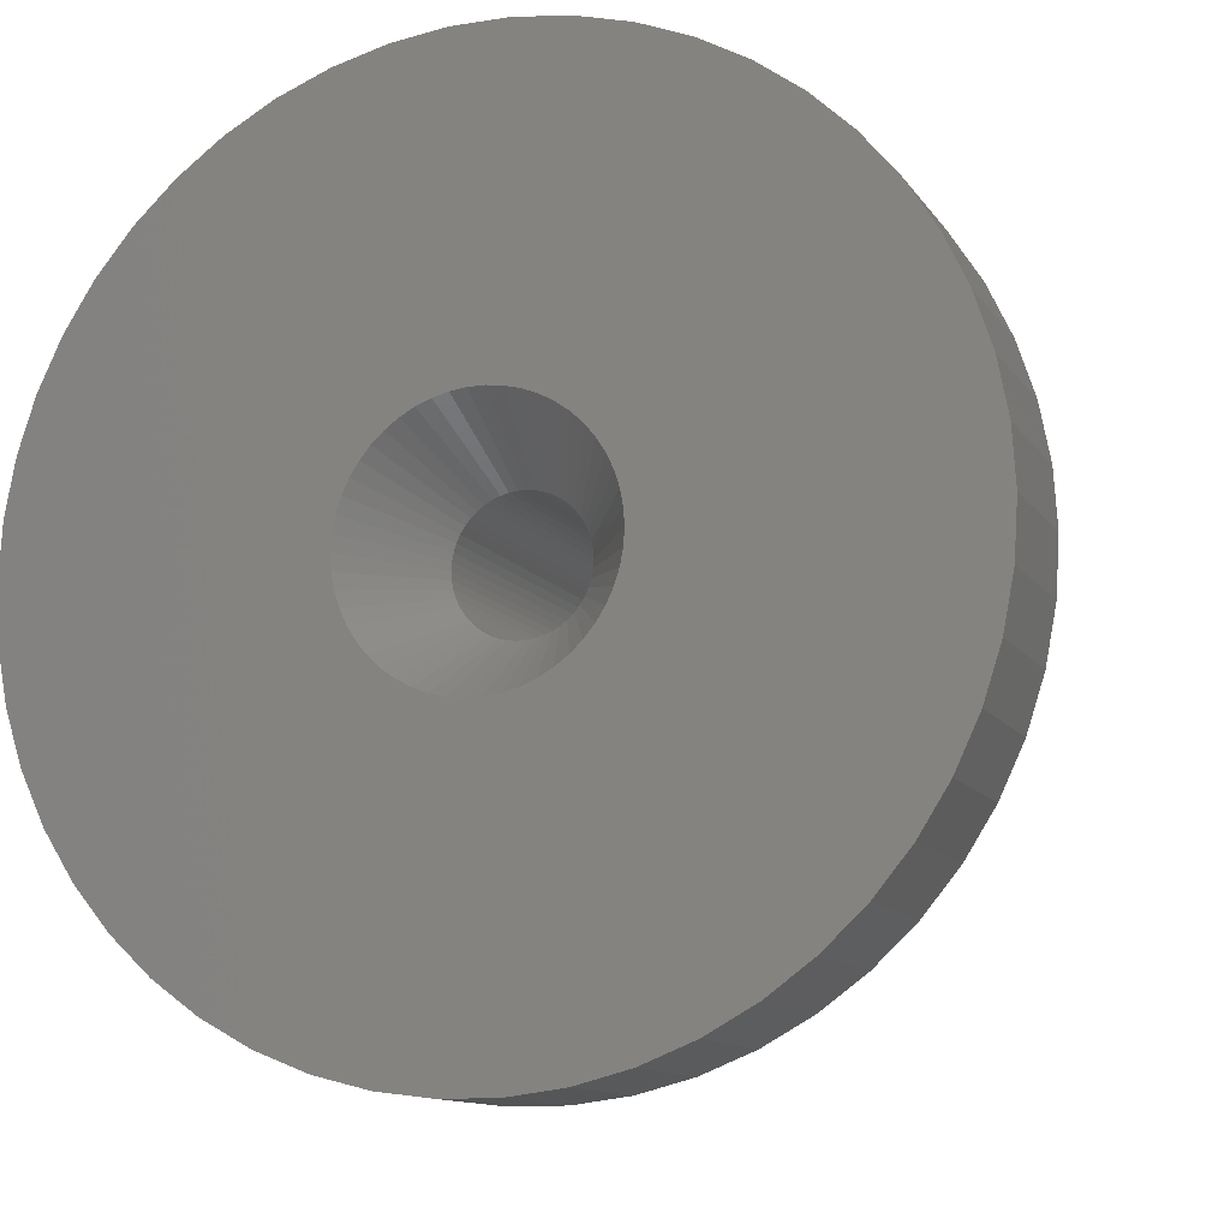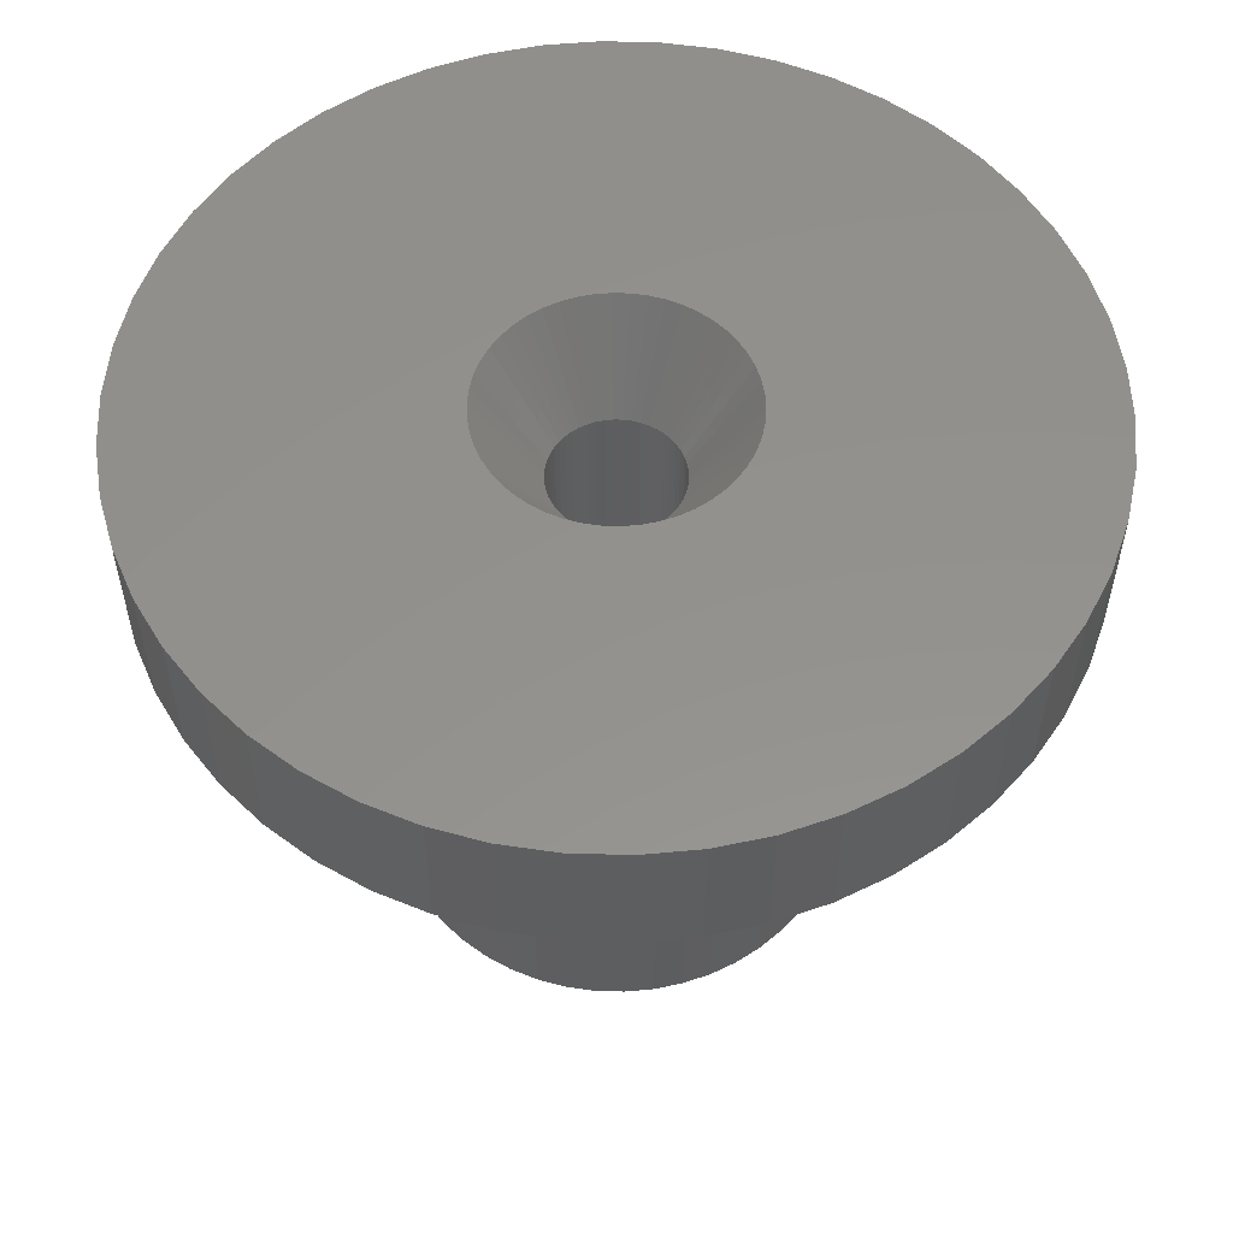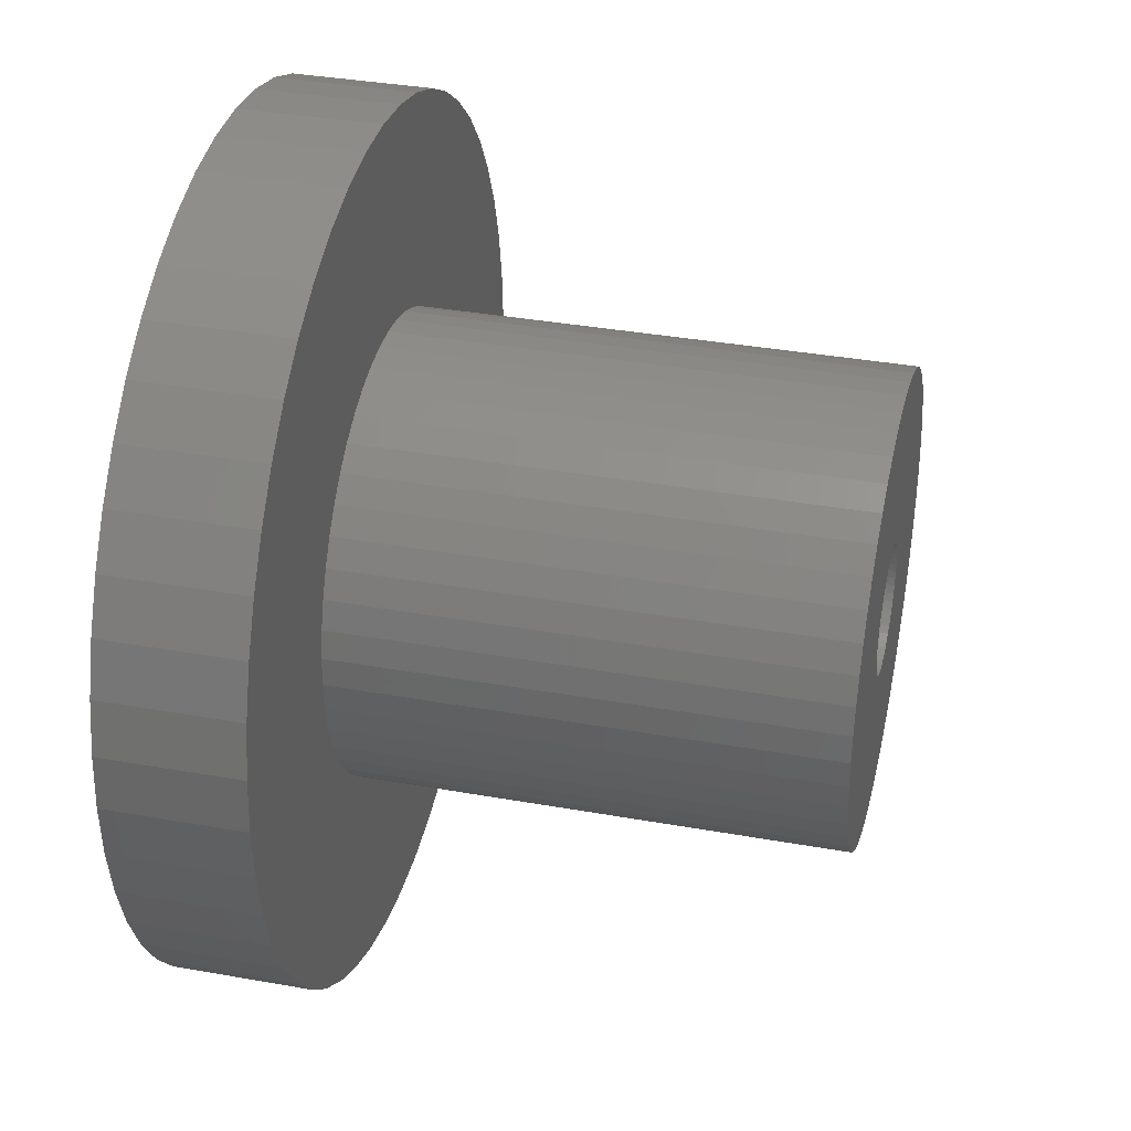
<metadata>
{"format":"stl","ext":"stl","renderer":"f3d","projection":"perspective","resolution":1024,"background":"white","views":[{"elev":-11.8,"azim":20.9,"up":"+Y"},{"elev":55.1,"azim":-135.1,"up":"+Z"},{"elev":36.0,"azim":103.2,"up":"+Y"}]}
</metadata>
<code>
# stl→obj: 350 verts, 700 faces
v 10 0 -6
v 9.921 1.253 -27
v 9.921 1.253 -6
v 10 0 -27
v -10 0 -27
v -9.921 1.253 -6
v -9.921 1.253 -27
v -10 0 -6
v 0.6279 9.98 -27
v -0.6279 9.98 -6
v 0.6279 9.98 -6
v -0.6279 9.98 -27
v -0.6279 -9.98 -27
v 0.6279 -9.98 -6
v -0.6279 -9.98 -6
v 0.6279 -9.98 -27
v 7.29 6.845 -27
v 6.374 7.705 -6
v 7.29 6.845 -6
v 6.374 7.705 -27
v -6.374 7.705 -27
v -7.29 6.845 -6
v -6.374 7.705 -6
v -7.29 6.845 -27
v -3.09 9.511 -27
v -4.258 9.048 -6
v -3.09 9.511 -6
v -4.258 9.048 -27
v 9.298 3.681 -6
v 8.763 4.818 -27
v 8.763 4.818 -6
v 9.298 3.681 -27
v 8.09 5.878 -27
v 8.09 5.878 -6
v 4.258 9.048 -27
v 3.09 9.511 -6
v 4.258 9.048 -6
v 3.09 9.511 -27
v 1.874 9.823 -6
v 1.874 9.823 -27
v 5.358 8.443 -27
v 5.358 8.443 -6
v -9.298 3.681 -27
v -8.763 4.818 -6
v -8.763 4.818 -27
v -9.298 3.681 -6
v -8.09 5.878 -27
v -8.09 5.878 -6
v -9.686 2.487 -27
v -9.686 2.487 -6
v -5.358 8.443 -6
v -5.358 8.443 -27
v -1.874 9.823 -6
v -1.874 9.823 -27
v 1.874 -9.823 -6
v 1.874 -9.823 -27
v 3.09 -9.511 -27
v 4.258 -9.048 -6
v 3.09 -9.511 -6
v 4.258 -9.048 -27
v 9.686 2.487 -6
v 9.686 2.487 -27
v 5.5 0 0
v 19 0 0
v 18.85 2.381 0
v 5.457 0.6893 0
v 18.4 4.725 0
v 18.85 -2.381 0
v 5.327 1.368 0
v 17.67 6.994 0
v 5.457 -0.6893 0
v 5.114 2.025 0
v 16.65 9.153 0
v 18.4 -4.725 0
v 4.82 2.65 0
v 15.37 11.17 0
v 5.327 -1.368 0
v 4.45 3.233 0
v 13.85 13.01 0
v 17.67 -6.994 0
v 4.009 3.765 0
v 12.11 14.64 0
v 5.114 -2.025 0
v 3.506 4.238 0
v 10.18 16.04 0
v 16.65 -9.153 0
v 2.947 4.644 0
v 8.09 17.19 0
v 4.82 -2.65 0
v 2.342 4.977 0
v 5.871 18.07 0
v 15.37 -11.17 0
v 4.45 -3.233 0
v 1.7 5.231 0
v 3.56 18.66 0
v 1.031 5.403 0
v 1.193 18.96 0
v 0.3453 5.489 0
v -0.3453 5.489 0
v -1.193 18.96 0
v -1.031 5.403 0
v -3.56 18.66 0
v -1.7 5.231 0
v -5.871 18.07 0
v -2.342 4.977 0
v -8.09 17.19 0
v -2.947 4.644 0
v -10.18 16.04 0
v -3.506 4.238 0
v -12.11 14.64 0
v -4.009 3.765 0
v -13.85 13.01 0
v -15.37 11.17 0
v -4.45 3.233 0
v 13.85 -13.01 0
v 4.009 -3.765 0
v 12.11 -14.64 0
v 3.506 -4.238 0
v 10.18 -16.04 0
v 2.947 -4.644 0
v 8.09 -17.19 0
v 2.342 -4.977 0
v 5.871 -18.07 0
v 1.7 -5.231 0
v 3.56 -18.66 0
v 1.031 -5.403 0
v 1.193 -18.96 0
v 0.3453 -5.489 0
v -0.3453 -5.489 0
v -1.193 -18.96 0
v -1.031 -5.403 0
v -3.56 -18.66 0
v -1.7 -5.231 0
v -5.871 -18.07 0
v -2.342 -4.977 0
v -8.09 -17.19 0
v -2.947 -4.644 0
v -10.18 -16.04 0
v -3.506 -4.238 0
v -12.11 -14.64 0
v -4.009 -3.765 0
v -13.85 -13.01 0
v -4.45 -3.233 0
v -15.37 -11.17 0
v -4.82 -2.65 0
v -16.65 -9.153 0
v -5.114 -2.025 0
v -17.67 -6.994 0
v -5.327 -1.368 0
v -18.4 -4.725 0
v -5.457 -0.6893 0
v -18.85 -2.381 0
v -5.5 0 0
v -4.82 2.65 0
v -16.65 9.153 0
v -5.114 2.025 0
v -17.67 6.994 0
v -5.327 1.368 0
v -18.4 4.725 0
v -5.457 0.6893 0
v -18.85 2.381 0
v -19 0 0
v 9.921 -1.253 -6
v 9.921 -1.253 -27
v 5.358 -8.443 -6
v 5.358 -8.443 -27
v 7.29 -6.845 -6
v 8.09 -5.878 -27
v 8.09 -5.878 -6
v 7.29 -6.845 -27
v 9.298 -3.681 -6
v 9.686 -2.487 -27
v 9.686 -2.487 -6
v 9.298 -3.681 -27
v -7.29 -6.845 -27
v -6.374 -7.705 -6
v -7.29 -6.845 -6
v -6.374 -7.705 -27
v -8.763 -4.818 -27
v -9.298 -3.681 -6
v -9.298 -3.681 -27
v -8.763 -4.818 -6
v -8.09 -5.878 -6
v -8.09 -5.878 -27
v 2.75 0 -27
v 2.728 -0.3447 -27
v 2.664 -0.6839 -27
v 2.728 0.3447 -27
v 2.557 -1.012 -27
v 8.763 -4.818 -27
v 2.41 -1.325 -27
v 2.664 0.6839 -27
v 2.225 -1.616 -27
v 2.005 -1.883 -27
v 6.374 -7.705 -27
v 2.557 1.012 -27
v 1.753 -2.119 -27
v 1.474 -2.322 -27
v 2.41 1.325 -27
v 1.171 -2.488 -27
v 2.225 1.616 -27
v 0.8498 -2.615 -27
v 0.5153 -2.701 -27
v 0.1727 -2.745 -27
v -0.1727 -2.745 -27
v -0.5153 -2.701 -27
v -1.874 -9.823 -27
v -0.8498 -2.615 -27
v -3.09 -9.511 -27
v -1.171 -2.488 -27
v -4.258 -9.048 -27
v -1.474 -2.322 -27
v -5.358 -8.443 -27
v -1.753 -2.119 -27
v -2.005 -1.883 -27
v -2.225 -1.616 -27
v 2.005 1.883 -27
v 1.753 2.119 -27
v 1.474 2.322 -27
v 1.171 2.488 -27
v 0.8498 2.615 -27
v 0.5153 2.701 -27
v 0.1727 2.745 -27
v -0.1727 2.745 -27
v -0.5153 2.701 -27
v -0.8498 2.615 -27
v -1.171 2.488 -27
v -1.474 2.322 -27
v -1.753 2.119 -27
v -2.005 1.883 -27
v -2.225 1.616 -27
v -2.41 1.325 -27
v -2.557 1.012 -27
v -2.664 0.6839 -27
v -2.728 0.3447 -27
v -2.75 0 -27
v -2.41 -1.325 -27
v -2.557 -1.012 -27
v -2.664 -0.6839 -27
v -9.686 -2.487 -27
v -2.728 -0.3447 -27
v -9.921 -1.253 -27
v 8.763 -4.818 -6
v -9.686 -2.487 -6
v 6.374 -7.705 -6
v -1.874 -9.823 -6
v -3.09 -9.511 -6
v -4.258 -9.048 -6
v -9.921 -1.253 -6
v -5.358 -8.443 -6
v 18.85 2.381 -6
v 19 0 -6
v -19 0 -6
v -18.85 2.381 -6
v 1.193 18.96 -6
v -1.193 18.96 -6
v -1.193 -18.96 -6
v 1.193 -18.96 -6
v 13.85 13.01 -6
v 12.11 14.64 -6
v -12.11 14.64 -6
v -13.85 13.01 -6
v -5.871 18.07 -6
v -8.09 17.19 -6
v 16.65 9.153 -6
v 17.67 6.994 -6
v 18.4 4.725 -6
v 15.37 11.17 -6
v 8.09 17.19 -6
v 5.871 18.07 -6
v 10.18 16.04 -6
v -16.65 9.153 -6
v -15.37 11.17 -6
v -18.4 4.725 -6
v -17.67 6.994 -6
v -10.18 16.04 -6
v -3.56 18.66 -6
v 18.4 -4.725 -6
v 17.67 -6.994 -6
v 3.56 18.66 -6
v 12.11 -14.64 -6
v 13.85 -13.01 -6
v 18.85 -2.381 -6
v -16.65 -9.153 -6
v -17.67 -6.994 -6
v 16.65 -9.153 -6
v 15.37 -11.17 -6
v 10.18 -16.04 -6
v 8.09 -17.19 -6
v 5.871 -18.07 -6
v 3.56 -18.66 -6
v -3.56 -18.66 -6
v -5.871 -18.07 -6
v -8.09 -17.19 -6
v -10.18 -16.04 -6
v -12.11 -14.64 -6
v -13.85 -13.01 -6
v -15.37 -11.17 -6
v -18.4 -4.725 -6
v -18.85 -2.381 -6
v 2.005 -1.883 -4.2
v 2.225 -1.616 -4.2
v 2.75 0 -4.2
v 2.728 0.3447 -4.2
v 2.728 -0.3447 -4.2
v -2.728 -0.3447 -4.2
v -0.5153 2.701 -4.2
v -0.1727 2.745 -4.2
v 0.5153 -2.701 -4.2
v 0.1727 -2.745 -4.2
v 2.557 -1.012 -4.2
v 2.664 -0.6839 -4.2
v -1.474 -2.322 -4.2
v -1.753 -2.119 -4.2
v -2.005 1.883 -4.2
v -2.225 1.616 -4.2
v 1.171 -2.488 -4.2
v 0.8498 -2.615 -4.2
v 1.474 -2.322 -4.2
v -2.41 -1.325 -4.2
v -2.557 -1.012 -4.2
v -2.005 -1.883 -4.2
v -0.5153 -2.701 -4.2
v -0.8498 -2.615 -4.2
v 1.474 2.322 -4.2
v -1.171 2.488 -4.2
v -0.8498 2.615 -4.2
v -2.728 0.3447 -4.2
v -2.664 0.6839 -4.2
v 2.41 -1.325 -4.2
v 1.753 -2.119 -4.2
v -2.664 -0.6839 -4.2
v -0.1727 -2.745 -4.2
v 2.005 1.883 -4.2
v 1.753 2.119 -4.2
v 2.41 1.325 -4.2
v 2.557 1.012 -4.2
v -1.753 2.119 -4.2
v -1.474 2.322 -4.2
v -2.75 0 -4.2
v -2.225 -1.616 -4.2
v -1.171 -2.488 -4.2
v 0.8498 2.615 -4.2
v 0.5153 2.701 -4.2
v 0.1727 2.745 -4.2
v 2.664 0.6839 -4.2
v -2.557 1.012 -4.2
v -2.41 1.325 -4.2
v 1.171 2.488 -4.2
v 2.225 1.616 -4.2
f 1 2 3
f 2 1 4
f 5 6 7
f 6 5 8
f 9 10 11
f 10 9 12
f 13 14 15
f 14 13 16
f 17 18 19
f 18 17 20
f 21 22 23
f 22 21 24
f 25 26 27
f 26 25 28
f 29 30 31
f 30 29 32
f 31 33 34
f 33 31 30
f 35 36 37
f 36 35 38
f 38 39 36
f 39 38 40
f 41 37 42
f 37 41 35
f 43 44 45
f 44 43 46
f 47 22 24
f 22 47 48
f 49 46 43
f 46 49 50
f 28 51 26
f 51 28 52
f 12 53 10
f 53 12 54
f 16 55 14
f 55 16 56
f 57 58 59
f 58 57 60
f 61 32 29
f 32 61 62
f 3 62 61
f 62 3 2
f 34 17 19
f 17 34 33
f 40 11 39
f 11 40 9
f 20 42 18
f 42 20 41
f 45 48 47
f 48 45 44
f 7 50 49
f 50 7 6
f 63 64 65
f 66 65 67
f 64 63 68
f 69 67 70
f 71 68 63
f 72 70 73
f 68 71 74
f 75 73 76
f 77 74 71
f 78 76 79
f 74 77 80
f 81 79 82
f 83 80 77
f 84 82 85
f 80 83 86
f 87 85 88
f 89 86 83
f 90 88 91
f 86 89 92
f 93 92 89
f 65 66 63
f 67 69 66
f 70 72 69
f 73 75 72
f 76 78 75
f 79 81 78
f 94 91 95
f 82 84 81
f 85 87 84
f 88 90 87
f 91 94 90
f 96 95 97
f 95 96 94
f 97 98 96
f 97 99 98
f 100 99 97
f 99 100 101
f 102 101 100
f 101 102 103
f 104 103 102
f 103 104 105
f 106 105 104
f 105 106 107
f 108 107 106
f 107 108 109
f 110 109 108
f 109 110 111
f 112 111 110
f 113 114 112
f 111 112 114
f 92 93 115
f 116 115 93
f 115 116 117
f 118 117 116
f 117 118 119
f 120 119 118
f 119 120 121
f 122 121 120
f 121 122 123
f 124 123 122
f 123 124 125
f 126 125 124
f 125 126 127
f 128 127 126
f 129 127 128
f 130 129 131
f 129 130 127
f 132 131 133
f 134 133 135
f 136 135 137
f 138 137 139
f 131 132 130
f 140 139 141
f 142 141 143
f 144 143 145
f 146 145 147
f 148 147 149
f 150 149 151
f 133 134 132
f 152 151 153
f 114 113 154
f 155 154 113
f 135 136 134
f 154 155 156
f 137 138 136
f 157 156 155
f 139 140 138
f 156 157 158
f 141 142 140
f 159 158 157
f 143 144 142
f 158 159 160
f 145 146 144
f 161 160 159
f 147 148 146
f 160 161 153
f 149 150 148
f 162 153 161
f 151 152 150
f 153 162 152
f 52 23 51
f 23 52 21
f 54 27 53
f 27 54 25
f 163 4 1
f 4 163 164
f 60 165 58
f 165 60 166
f 167 168 169
f 168 167 170
f 171 172 173
f 172 171 174
f 173 164 163
f 164 173 172
f 175 176 177
f 176 175 178
f 179 180 181
f 180 179 182
f 175 183 184
f 183 175 177
f 185 4 164
f 186 164 172
f 4 185 2
f 187 172 174
f 188 2 185
f 189 174 190
f 2 188 62
f 191 190 168
f 192 62 188
f 193 168 170
f 62 192 32
f 194 170 195
f 196 32 192
f 197 195 166
f 32 196 30
f 198 166 60
f 199 30 196
f 200 60 57
f 30 199 33
f 201 33 199
f 164 186 185
f 172 187 186
f 174 189 187
f 190 191 189
f 168 193 191
f 170 194 193
f 202 57 56
f 195 197 194
f 166 198 197
f 60 200 198
f 57 202 200
f 203 56 16
f 56 203 202
f 16 204 203
f 16 205 204
f 13 205 16
f 205 13 206
f 207 206 13
f 206 207 208
f 209 208 207
f 208 209 210
f 211 210 209
f 210 211 212
f 213 212 211
f 212 213 214
f 178 214 213
f 214 178 215
f 175 215 178
f 184 216 175
f 215 175 216
f 33 201 17
f 217 17 201
f 17 217 20
f 218 20 217
f 20 218 41
f 219 41 218
f 41 219 35
f 220 35 219
f 35 220 38
f 221 38 220
f 38 221 40
f 222 40 221
f 40 222 9
f 223 9 222
f 224 9 223
f 12 224 225
f 224 12 9
f 54 225 226
f 25 226 227
f 28 227 228
f 52 228 229
f 225 54 12
f 21 229 230
f 24 230 231
f 47 231 232
f 45 232 233
f 43 233 234
f 49 234 235
f 226 25 54
f 7 235 236
f 216 184 237
f 179 237 184
f 227 28 25
f 237 179 238
f 228 52 28
f 181 238 179
f 229 21 52
f 238 181 239
f 230 24 21
f 240 239 181
f 231 47 24
f 239 240 241
f 232 45 47
f 242 241 240
f 233 43 45
f 241 242 236
f 234 49 43
f 5 236 242
f 235 7 49
f 236 5 7
f 169 190 243
f 190 169 168
f 181 244 240
f 244 181 180
f 56 59 55
f 59 56 57
f 195 167 245
f 167 195 170
f 166 245 165
f 245 166 195
f 243 174 171
f 174 243 190
f 207 15 246
f 15 207 13
f 211 247 248
f 247 211 209
f 209 246 247
f 246 209 207
f 184 182 179
f 182 184 183
f 240 249 242
f 249 240 244
f 242 8 5
f 8 242 249
f 213 248 250
f 248 213 211
f 178 250 176
f 250 178 213
f 64 251 65
f 251 64 252
f 253 161 254
f 161 253 162
f 255 100 97
f 100 255 256
f 257 127 130
f 127 257 258
f 259 82 79
f 82 259 260
f 261 112 110
f 112 261 262
f 263 106 104
f 106 263 264
f 70 265 73
f 265 70 266
f 65 267 67
f 267 65 251
f 73 268 76
f 268 73 265
f 269 91 88
f 91 269 270
f 271 88 85
f 88 271 269
f 272 113 273
f 113 272 155
f 273 112 262
f 112 273 113
f 274 157 275
f 157 274 159
f 276 110 108
f 110 276 261
f 277 104 102
f 104 277 263
f 80 278 74
f 278 80 279
f 67 266 70
f 266 67 267
f 76 259 79
f 259 76 268
f 270 95 91
f 95 270 280
f 280 97 95
f 97 280 255
f 260 85 82
f 85 260 271
f 275 155 272
f 155 275 157
f 254 159 274
f 159 254 161
f 264 108 106
f 108 264 276
f 256 102 100
f 102 256 277
f 281 115 117
f 115 281 282
f 74 283 68
f 283 74 278
f 284 148 285
f 148 284 146
f 1 252 283
f 163 283 278
f 252 1 251
f 173 278 279
f 3 251 1
f 171 279 286
f 251 3 267
f 243 286 287
f 61 267 3
f 169 287 282
f 267 61 266
f 167 282 281
f 29 266 61
f 245 281 288
f 266 29 265
f 31 265 29
f 283 163 1
f 278 173 163
f 279 171 173
f 286 243 171
f 287 169 243
f 165 288 289
f 282 167 169
f 281 245 167
f 58 289 290
f 288 165 245
f 289 58 165
f 59 290 291
f 290 59 58
f 291 55 59
f 258 55 291
f 258 14 55
f 258 15 14
f 257 15 258
f 257 246 15
f 292 246 257
f 246 292 247
f 293 247 292
f 247 293 248
f 294 248 293
f 248 294 250
f 295 250 294
f 250 295 176
f 296 176 295
f 176 296 177
f 297 177 296
f 177 297 183
f 298 183 297
f 284 182 298
f 183 298 182
f 265 31 268
f 34 268 31
f 268 34 259
f 19 259 34
f 259 19 260
f 18 260 19
f 260 18 271
f 42 271 18
f 271 42 269
f 37 269 42
f 269 37 270
f 36 270 37
f 270 36 280
f 39 280 36
f 39 255 280
f 11 255 39
f 10 255 11
f 10 256 255
f 53 256 10
f 277 53 27
f 53 277 256
f 263 27 26
f 264 26 51
f 27 263 277
f 276 51 23
f 261 23 22
f 26 264 263
f 262 22 48
f 273 48 44
f 272 44 46
f 275 46 50
f 274 50 6
f 51 276 264
f 254 6 8
f 182 284 180
f 285 180 284
f 23 261 276
f 180 285 244
f 22 262 261
f 299 244 285
f 48 273 262
f 244 299 249
f 44 272 273
f 300 249 299
f 46 275 272
f 249 300 8
f 50 274 275
f 253 8 300
f 6 254 274
f 8 253 254
f 290 121 123
f 121 290 289
f 115 287 92
f 287 115 282
f 289 119 121
f 119 289 288
f 86 279 80
f 279 86 286
f 68 252 64
f 252 68 283
f 294 134 136
f 134 294 293
f 285 150 299
f 150 285 148
f 291 123 125
f 123 291 290
f 258 125 127
f 125 258 291
f 92 286 86
f 286 92 287
f 288 117 119
f 117 288 281
f 292 130 132
f 130 292 257
f 296 138 140
f 138 296 295
f 293 132 134
f 132 293 292
f 297 140 142
f 140 297 296
f 297 144 298
f 144 297 142
f 298 146 284
f 146 298 144
f 299 152 300
f 152 299 150
f 300 162 253
f 162 300 152
f 295 136 138
f 136 295 294
f 301 93 302
f 93 301 116
f 63 66 303
f 303 66 304
f 71 303 305
f 149 306 151
f 307 99 101
f 99 307 308
f 309 128 126
f 128 309 310
f 311 77 312
f 77 311 83
f 71 63 303
f 137 313 139
f 313 314 139
f 114 315 111
f 315 114 316
f 93 89 302
f 122 317 318
f 122 120 319
f 147 320 321
f 320 147 145
f 314 322 139
f 323 324 131
f 87 90 325
f 326 327 105
f 328 329 158
f 77 71 305
f 330 83 311
f 83 330 89
f 118 301 331
f 118 116 301
f 149 321 332
f 321 149 147
f 131 324 133
f 323 129 333
f 129 323 131
f 133 324 135
f 334 84 335
f 336 72 75
f 72 336 337
f 327 307 101
f 338 339 109
f 306 340 151
f 315 109 111
f 339 107 109
f 339 105 107
f 316 114 154
f 77 305 312
f 89 330 302
f 120 118 319
f 118 331 319
f 122 319 317
f 126 124 318
f 124 122 318
f 126 318 309
f 143 322 341
f 322 143 141
f 332 306 149
f 324 342 135
f 135 313 137
f 90 94 343
f 84 87 325
f 335 84 325
f 344 98 345
f 98 344 96
f 308 98 99
f 98 308 345
f 81 84 334
f 66 69 304
f 337 69 72
f 69 337 346
f 304 69 346
f 327 101 103
f 327 103 105
f 328 158 160
f 158 347 156
f 347 158 329
f 339 326 105
f 315 338 109
f 156 348 154
f 348 156 347
f 139 322 141
f 143 341 145
f 341 320 145
f 342 313 135
f 310 129 128
f 129 310 333
f 94 96 343
f 325 90 349
f 343 96 344
f 151 340 153
f 348 316 154
f 349 90 343
f 334 78 81
f 78 334 350
f 340 160 153
f 340 328 160
f 75 78 350
f 336 75 350
f 185 304 188
f 304 185 303
f 340 235 328
f 235 340 236
f 224 345 308
f 345 224 223
f 218 334 335
f 334 218 217
f 230 338 315
f 338 230 229
f 227 327 326
f 327 227 226
f 196 336 199
f 336 196 337
f 221 349 343
f 349 221 220
f 219 335 325
f 335 219 218
f 348 231 316
f 231 348 232
f 316 230 315
f 230 316 231
f 328 234 329
f 234 328 235
f 228 326 339
f 326 228 227
f 225 308 307
f 308 225 224
f 194 302 193
f 302 194 301
f 206 324 323
f 324 206 208
f 203 310 309
f 310 203 204
f 192 337 196
f 337 192 346
f 188 346 192
f 346 188 304
f 201 334 217
f 334 201 350
f 199 350 201
f 350 199 336
f 222 343 344
f 343 222 221
f 223 344 345
f 344 223 222
f 220 325 349
f 325 220 219
f 347 232 348
f 232 347 233
f 329 233 347
f 233 329 234
f 226 307 327
f 307 226 225
f 186 303 185
f 303 186 305
f 198 317 319
f 317 198 200
f 306 236 340
f 236 306 241
f 321 239 332
f 239 321 238
f 200 318 317
f 318 200 202
f 202 309 318
f 309 202 203
f 229 339 338
f 339 229 228
f 189 312 187
f 312 189 311
f 191 311 189
f 311 191 330
f 193 330 191
f 330 193 302
f 204 333 310
f 333 204 205
f 208 342 324
f 342 208 210
f 322 216 341
f 216 322 215
f 320 238 321
f 238 320 237
f 332 241 306
f 241 332 239
f 197 319 331
f 319 197 198
f 187 305 186
f 305 187 312
f 205 323 333
f 323 205 206
f 210 313 342
f 313 210 212
f 341 237 320
f 237 341 216
f 194 331 301
f 331 194 197
f 214 322 314
f 322 214 215
f 212 314 313
f 314 212 214

</code>
